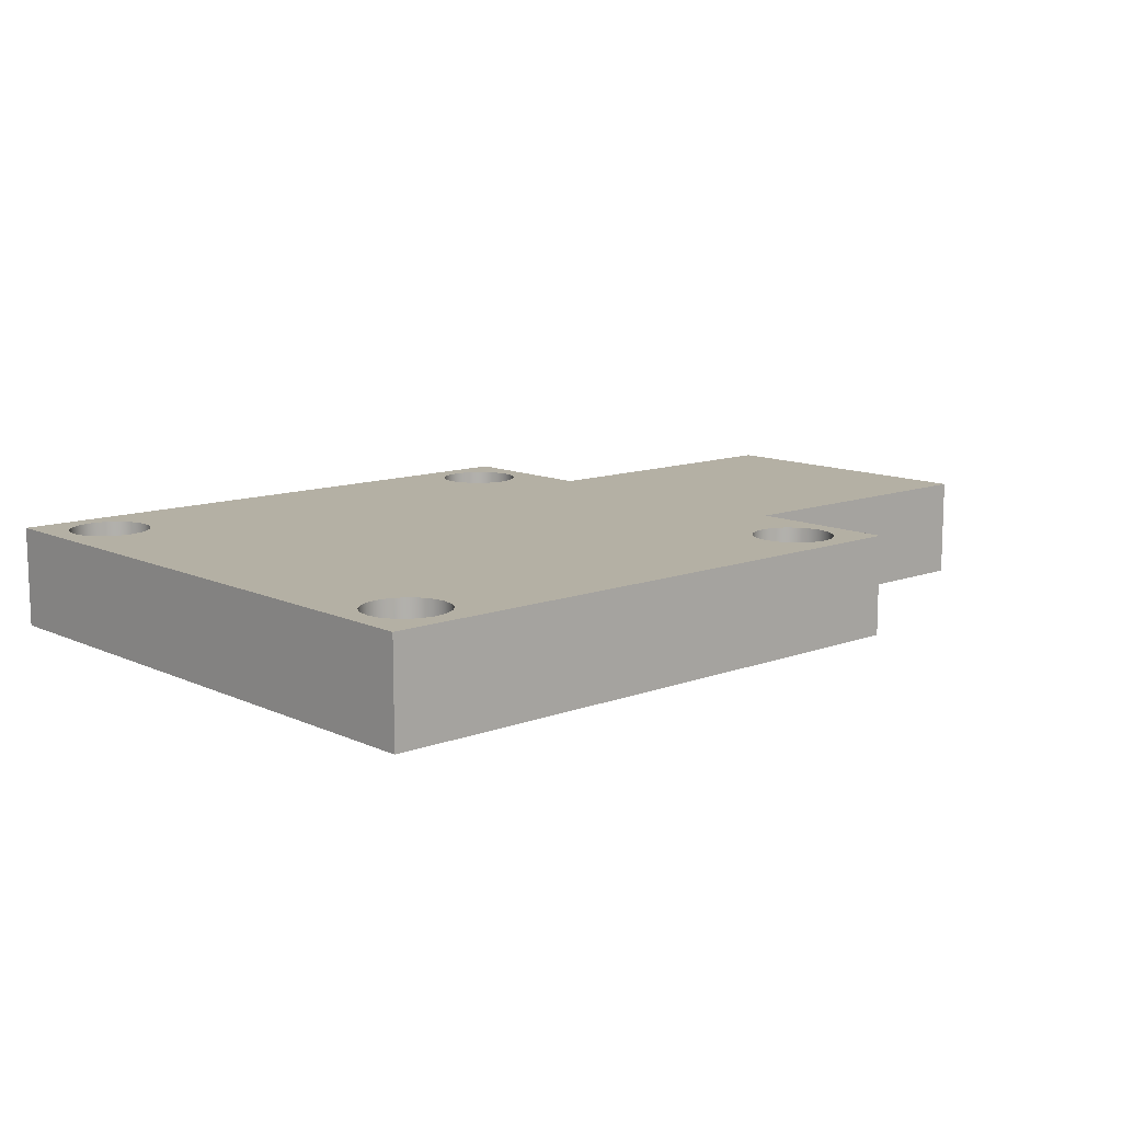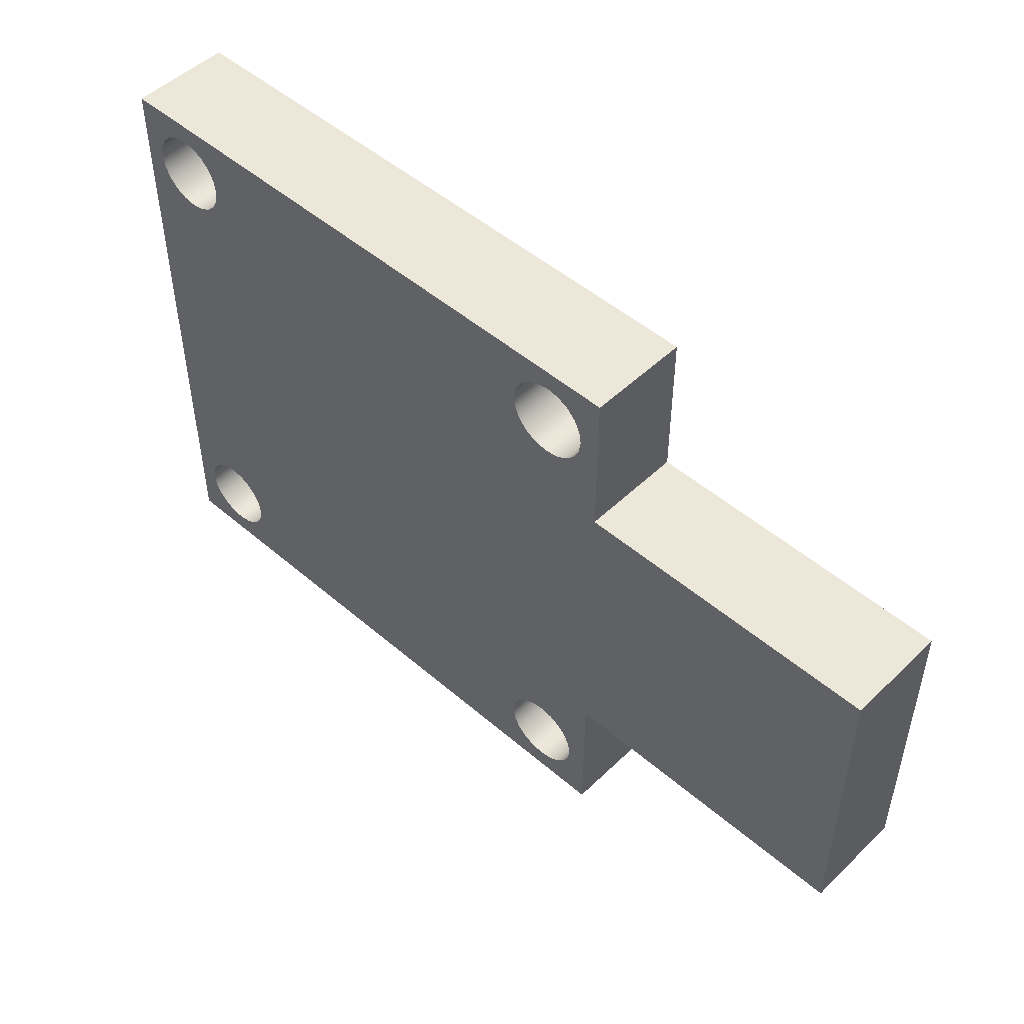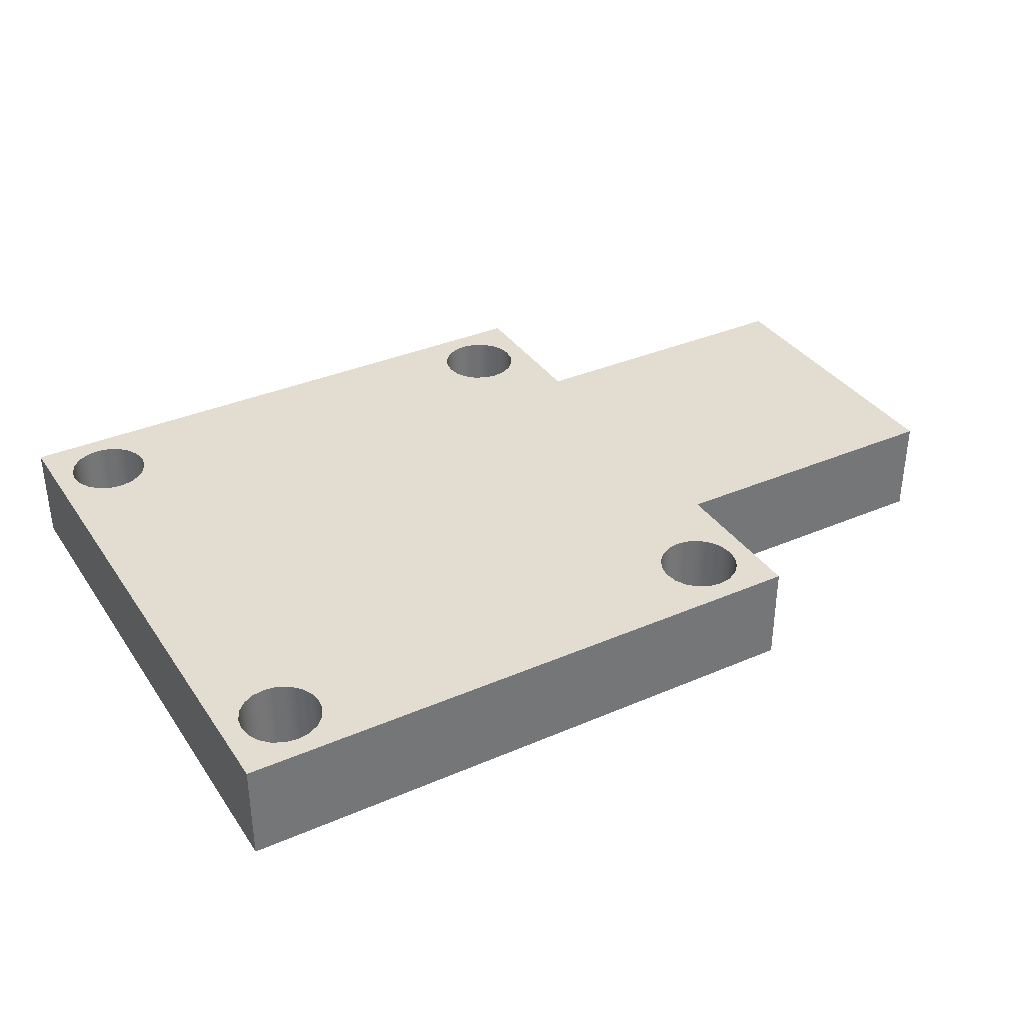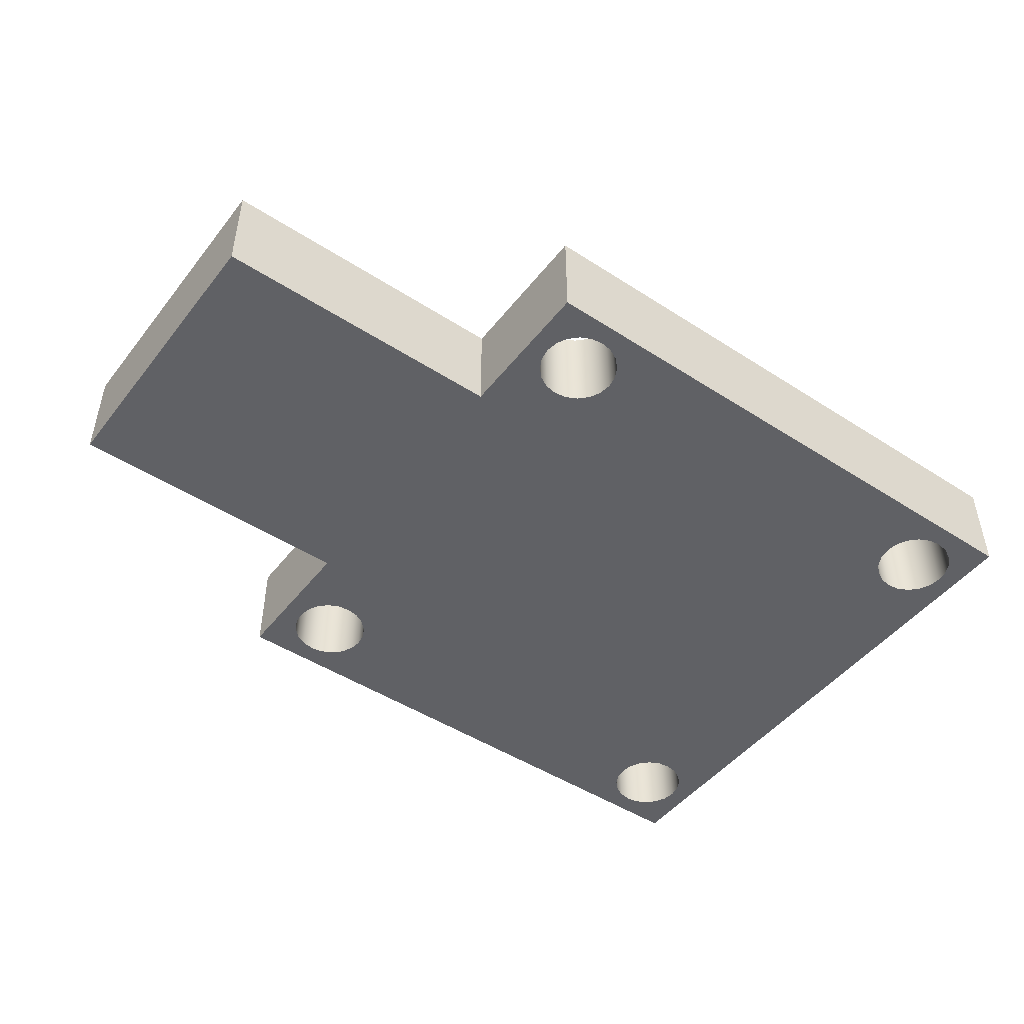
<metadata>
{"format":"obj","ext":"obj","renderer":"f3d","projection":"perspective","resolution":1024,"background":"white","views":[{"elev":11.5,"azim":-42.2,"up":"+Z"},{"elev":49.6,"azim":43.5,"up":"+Y"},{"elev":35.4,"azim":-29.7,"up":"+Z"},{"elev":-47.5,"azim":143.9,"up":"+Z"}]}
</metadata>
<code>
v -8.47 16.6 0.1
v -8.468 16.59 0.1
v -8.462 16.58 0.1
v -8.453 16.57 0.1
v -8.442 16.57 0.1
v -8.43 16.56 0.1
v -8.418 16.57 0.1
v -8.406 16.57 0.1
v -8.398 16.58 0.1
v -8.392 16.59 0.1
v -8.39 16.6 0.1
v -8.392 16.62 0.1
v -8.398 16.63 0.1
v -8.406 16.64 0.1
v -8.418 16.64 0.1
v -8.43 16.64 0.1
v -8.442 16.64 0.1
v -8.453 16.64 0.1
v -8.462 16.63 0.1
v -8.468 16.62 0.1
v -8.47 16.6 0
v -8.468 16.62 0
v -8.462 16.63 0
v -8.453 16.64 0
v -8.442 16.64 0
v -8.43 16.64 0
v -8.418 16.64 0
v -8.406 16.64 0
v -8.398 16.63 0
v -8.392 16.62 0
v -8.39 16.6 0
v -8.392 16.59 0
v -8.398 16.58 0
v -8.406 16.57 0
v -8.418 16.57 0
v -8.43 16.56 0
v -8.442 16.57 0
v -8.453 16.57 0
v -8.462 16.58 0
v -8.468 16.59 0
v -8.47 16.6 0.1
v -8.47 16.6 0
v -7.99 16.6 0.1
v -7.988 16.59 0.1
v -7.982 16.58 0.1
v -7.973 16.57 0.1
v -7.962 16.57 0.1
v -7.95 16.56 0.1
v -7.938 16.57 0.1
v -7.926 16.57 0.1
v -7.918 16.58 0.1
v -7.912 16.59 0.1
v -7.91 16.6 0.1
v -7.912 16.62 0.1
v -7.918 16.63 0.1
v -7.926 16.64 0.1
v -7.938 16.64 0.1
v -7.95 16.64 0.1
v -7.962 16.64 0.1
v -7.973 16.64 0.1
v -7.982 16.63 0.1
v -7.988 16.62 0.1
v -7.99 16.6 0
v -7.988 16.62 0
v -7.982 16.63 0
v -7.973 16.64 0
v -7.962 16.64 0
v -7.95 16.64 0
v -7.938 16.64 0
v -7.926 16.64 0
v -7.918 16.63 0
v -7.912 16.62 0
v -7.91 16.6 0
v -7.912 16.59 0
v -7.918 16.58 0
v -7.926 16.57 0
v -7.938 16.57 0
v -7.95 16.56 0
v -7.962 16.57 0
v -7.973 16.57 0
v -7.982 16.58 0
v -7.988 16.59 0
v -7.99 16.6 0.1
v -7.99 16.6 0
v -7.99 16.12 0.1
v -7.988 16.11 0.1
v -7.982 16.1 0.1
v -7.973 16.09 0.1
v -7.962 16.09 0.1
v -7.95 16.08 0.1
v -7.938 16.09 0.1
v -7.926 16.09 0.1
v -7.918 16.1 0.1
v -7.912 16.11 0.1
v -7.91 16.12 0.1
v -7.912 16.14 0.1
v -7.918 16.15 0.1
v -7.926 16.16 0.1
v -7.938 16.16 0.1
v -7.95 16.16 0.1
v -7.962 16.16 0.1
v -7.973 16.16 0.1
v -7.982 16.15 0.1
v -7.988 16.14 0.1
v -7.99 16.12 0
v -7.988 16.14 0
v -7.982 16.15 0
v -7.973 16.16 0
v -7.962 16.16 0
v -7.95 16.16 0
v -7.938 16.16 0
v -7.926 16.16 0
v -7.918 16.15 0
v -7.912 16.14 0
v -7.91 16.12 0
v -7.912 16.11 0
v -7.918 16.1 0
v -7.926 16.09 0
v -7.938 16.09 0
v -7.95 16.08 0
v -7.962 16.09 0
v -7.973 16.09 0
v -7.982 16.1 0
v -7.988 16.11 0
v -7.99 16.12 0.1
v -7.99 16.12 0
v -8.47 16.12 0.1
v -8.468 16.11 0.1
v -8.462 16.1 0.1
v -8.453 16.09 0.1
v -8.442 16.09 0.1
v -8.43 16.08 0.1
v -8.418 16.09 0.1
v -8.406 16.09 0.1
v -8.398 16.1 0.1
v -8.392 16.11 0.1
v -8.39 16.12 0.1
v -8.392 16.14 0.1
v -8.398 16.15 0.1
v -8.406 16.16 0.1
v -8.418 16.16 0.1
v -8.43 16.16 0.1
v -8.442 16.16 0.1
v -8.453 16.16 0.1
v -8.462 16.15 0.1
v -8.468 16.14 0.1
v -8.47 16.12 0
v -8.468 16.14 0
v -8.462 16.15 0
v -8.453 16.16 0
v -8.442 16.16 0
v -8.43 16.16 0
v -8.418 16.16 0
v -8.406 16.16 0
v -8.398 16.15 0
v -8.392 16.14 0
v -8.39 16.12 0
v -8.392 16.11 0
v -8.398 16.1 0
v -8.406 16.09 0
v -8.418 16.09 0
v -8.43 16.08 0
v -8.442 16.09 0
v -8.453 16.09 0
v -8.462 16.1 0
v -8.468 16.11 0
v -8.47 16.12 0.1
v -8.47 16.12 0
v -8.49 16.06 0
v -7.89 16.06 0
v -7.89 16.06 0.1
v -8.49 16.06 0.1
v -8.49 16.66 0
v -8.49 16.06 0
v -8.49 16.06 0.1
v -8.49 16.66 0.1
v -7.89 16.66 0
v -8.49 16.66 0
v -8.49 16.66 0.1
v -7.89 16.66 0.1
v -7.89 16.51 0
v -7.89 16.66 0
v -7.89 16.66 0.1
v -7.89 16.51 0.1
v -7.59 16.51 0
v -7.89 16.51 0
v -7.89 16.51 0.1
v -7.59 16.51 0.1
v -7.59 16.21 0
v -7.59 16.51 0
v -7.59 16.51 0.1
v -7.59 16.21 0.1
v -7.89 16.21 0
v -7.59 16.21 0
v -7.59 16.21 0.1
v -7.89 16.21 0.1
v -7.89 16.06 0
v -7.89 16.21 0
v -7.89 16.21 0.1
v -7.89 16.06 0.1
v -8.47 16.12 0.1
v -8.468 16.14 0.1
v -8.462 16.15 0.1
v -8.453 16.16 0.1
v -8.442 16.16 0.1
v -8.43 16.16 0.1
v -8.418 16.16 0.1
v -8.406 16.16 0.1
v -8.398 16.15 0.1
v -8.392 16.14 0.1
v -8.39 16.12 0.1
v -8.392 16.11 0.1
v -8.398 16.1 0.1
v -8.406 16.09 0.1
v -8.418 16.09 0.1
v -8.43 16.08 0.1
v -8.442 16.09 0.1
v -8.453 16.09 0.1
v -8.462 16.1 0.1
v -8.468 16.11 0.1
v -7.99 16.12 0.1
v -7.988 16.14 0.1
v -7.982 16.15 0.1
v -7.973 16.16 0.1
v -7.962 16.16 0.1
v -7.95 16.16 0.1
v -7.938 16.16 0.1
v -7.926 16.16 0.1
v -7.918 16.15 0.1
v -7.912 16.14 0.1
v -7.91 16.12 0.1
v -7.912 16.11 0.1
v -7.918 16.1 0.1
v -7.926 16.09 0.1
v -7.938 16.09 0.1
v -7.95 16.08 0.1
v -7.962 16.09 0.1
v -7.973 16.09 0.1
v -7.982 16.1 0.1
v -7.988 16.11 0.1
v -7.99 16.6 0.1
v -7.988 16.62 0.1
v -7.982 16.63 0.1
v -7.973 16.64 0.1
v -7.962 16.64 0.1
v -7.95 16.64 0.1
v -7.938 16.64 0.1
v -7.926 16.64 0.1
v -7.918 16.63 0.1
v -7.912 16.62 0.1
v -7.91 16.6 0.1
v -7.912 16.59 0.1
v -7.918 16.58 0.1
v -7.926 16.57 0.1
v -7.938 16.57 0.1
v -7.95 16.56 0.1
v -7.962 16.57 0.1
v -7.973 16.57 0.1
v -7.982 16.58 0.1
v -7.988 16.59 0.1
v -8.47 16.6 0.1
v -8.468 16.62 0.1
v -8.462 16.63 0.1
v -8.453 16.64 0.1
v -8.442 16.64 0.1
v -8.43 16.64 0.1
v -8.418 16.64 0.1
v -8.406 16.64 0.1
v -8.398 16.63 0.1
v -8.392 16.62 0.1
v -8.39 16.6 0.1
v -8.392 16.59 0.1
v -8.398 16.58 0.1
v -8.406 16.57 0.1
v -8.418 16.57 0.1
v -8.43 16.56 0.1
v -8.442 16.57 0.1
v -8.453 16.57 0.1
v -8.462 16.58 0.1
v -8.468 16.59 0.1
v -7.89 16.06 0.1
v -7.89 16.21 0.1
v -7.59 16.21 0.1
v -7.59 16.51 0.1
v -7.89 16.51 0.1
v -7.89 16.66 0.1
v -8.49 16.66 0.1
v -8.49 16.06 0.1
v -8.47 16.12 0
v -8.468 16.11 0
v -8.462 16.1 0
v -8.453 16.09 0
v -8.442 16.09 0
v -8.43 16.08 0
v -8.418 16.09 0
v -8.406 16.09 0
v -8.398 16.1 0
v -8.392 16.11 0
v -8.39 16.12 0
v -8.392 16.14 0
v -8.398 16.15 0
v -8.406 16.16 0
v -8.418 16.16 0
v -8.43 16.16 0
v -8.442 16.16 0
v -8.453 16.16 0
v -8.462 16.15 0
v -8.468 16.14 0
v -7.99 16.12 0
v -7.988 16.11 0
v -7.982 16.1 0
v -7.973 16.09 0
v -7.962 16.09 0
v -7.95 16.08 0
v -7.938 16.09 0
v -7.926 16.09 0
v -7.918 16.1 0
v -7.912 16.11 0
v -7.91 16.12 0
v -7.912 16.14 0
v -7.918 16.15 0
v -7.926 16.16 0
v -7.938 16.16 0
v -7.95 16.16 0
v -7.962 16.16 0
v -7.973 16.16 0
v -7.982 16.15 0
v -7.988 16.14 0
v -7.99 16.6 0
v -7.988 16.59 0
v -7.982 16.58 0
v -7.973 16.57 0
v -7.962 16.57 0
v -7.95 16.56 0
v -7.938 16.57 0
v -7.926 16.57 0
v -7.918 16.58 0
v -7.912 16.59 0
v -7.91 16.6 0
v -7.912 16.62 0
v -7.918 16.63 0
v -7.926 16.64 0
v -7.938 16.64 0
v -7.95 16.64 0
v -7.962 16.64 0
v -7.973 16.64 0
v -7.982 16.63 0
v -7.988 16.62 0
v -8.47 16.6 0
v -8.468 16.59 0
v -8.462 16.58 0
v -8.453 16.57 0
v -8.442 16.57 0
v -8.43 16.56 0
v -8.418 16.57 0
v -8.406 16.57 0
v -8.398 16.58 0
v -8.392 16.59 0
v -8.39 16.6 0
v -8.392 16.62 0
v -8.398 16.63 0
v -8.406 16.64 0
v -8.418 16.64 0
v -8.43 16.64 0
v -8.442 16.64 0
v -8.453 16.64 0
v -8.462 16.63 0
v -8.468 16.62 0
v -7.89 16.21 0
v -7.89 16.06 0
v -8.49 16.06 0
v -8.49 16.66 0
v -7.89 16.66 0
v -7.89 16.51 0
v -7.59 16.51 0
v -7.59 16.21 0
g 65da8d26-e2b7-11ea-a107-54bf646e7e1f
f 2 40 1
f 1 40 42
f 41 21 20
f 20 21 22
f 20 22 19
f 19 22 23
f 19 23 18
f 18 23 24
f 18 24 17
f 17 24 25
f 17 25 16
f 16 25 26
f 16 26 15
f 15 26 27
f 15 27 14
f 14 27 28
f 14 28 13
f 13 28 29
f 13 29 12
f 12 29 30
f 12 30 11
f 11 30 31
f 11 31 10
f 10 31 32
f 10 32 9
f 9 32 33
f 9 33 8
f 8 33 34
f 8 34 7
f 7 34 35
f 7 35 6
f 6 35 36
f 6 36 5
f 5 36 37
f 5 37 4
f 4 37 38
f 4 38 3
f 3 38 39
f 3 39 2
f 2 39 40
g 65dfe476-e2b7-11ea-8b95-54bf646e7e1f
f 44 82 43
f 43 82 84
f 83 63 62
f 62 63 64
f 62 64 61
f 61 64 65
f 61 65 60
f 60 65 66
f 60 66 59
f 59 66 67
f 59 67 58
f 58 67 68
f 58 68 57
f 57 68 69
f 57 69 56
f 56 69 70
f 56 70 55
f 55 70 71
f 55 71 54
f 54 71 72
f 54 72 53
f 53 72 73
f 53 73 52
f 52 73 74
f 52 74 51
f 51 74 75
f 51 75 50
f 50 75 76
f 50 76 49
f 49 76 77
f 49 77 48
f 48 77 78
f 48 78 47
f 47 78 79
f 47 79 46
f 46 79 80
f 46 80 45
f 45 80 81
f 45 81 44
f 44 81 82
g 65e562b8-e2b7-11ea-8d9c-54bf646e7e1f
f 86 124 85
f 85 124 126
f 125 105 104
f 104 105 106
f 104 106 103
f 103 106 107
f 103 107 102
f 102 107 108
f 102 108 101
f 101 108 109
f 101 109 100
f 100 109 110
f 100 110 99
f 99 110 111
f 99 111 98
f 98 111 112
f 98 112 97
f 97 112 113
f 97 113 96
f 96 113 114
f 96 114 95
f 95 114 115
f 95 115 94
f 94 115 116
f 94 116 93
f 93 116 117
f 93 117 92
f 92 117 118
f 92 118 91
f 91 118 119
f 91 119 90
f 90 119 120
f 90 120 89
f 89 120 121
f 89 121 88
f 88 121 122
f 88 122 87
f 87 122 123
f 87 123 86
f 86 123 124
g 65eae0e4-e2b7-11ea-83b4-54bf646e7e1f
f 128 166 127
f 127 166 168
f 167 147 146
f 146 147 148
f 146 148 145
f 145 148 149
f 145 149 144
f 144 149 150
f 144 150 143
f 143 150 151
f 143 151 142
f 142 151 152
f 142 152 141
f 141 152 153
f 141 153 140
f 140 153 154
f 140 154 139
f 139 154 155
f 139 155 138
f 138 155 156
f 138 156 137
f 137 156 157
f 137 157 136
f 136 157 158
f 136 158 135
f 135 158 159
f 135 159 134
f 134 159 160
f 134 160 133
f 133 160 161
f 133 161 132
f 132 161 162
f 132 162 131
f 131 162 163
f 131 163 130
f 130 163 164
f 130 164 129
f 129 164 165
f 129 165 128
f 128 165 166
g 65f05f18-e2b7-11ea-afed-54bf646e7e1f
f 169 170 172
f 172 170 171
g 65f5dd2e-e2b7-11ea-8444-54bf646e7e1f
f 173 174 176
f 176 174 175
g 65fb829c-e2b7-11ea-99e6-54bf646e7e1f
f 177 178 180
f 180 178 179
g 660127d0-e2b7-11ea-964e-54bf646e7e1f
f 181 182 184
f 184 182 183
g 6606cd0a-e2b7-11ea-9326-54bf646e7e1f
f 185 186 188
f 188 186 187
g 660c7250-e2b7-11ea-8097-54bf646e7e1f
f 189 190 192
f 192 190 191
g 66123eb8-e2b7-11ea-a542-54bf646e7e1f
f 193 194 196
f 196 194 195
g 66180b0c-e2b7-11ea-975b-54bf646e7e1f
f 197 198 200
f 200 198 199
g 661dfe70-e2b7-11ea-a9b6-54bf646e7e1f
f 220 201 288
f 288 201 202
f 288 202 287
f 287 202 280
f 287 280 261
f 280 202 279
f 279 202 203
f 279 203 278
f 278 203 204
f 278 204 277
f 277 204 205
f 277 205 276
f 276 205 206
f 276 206 207
f 276 207 275
f 275 207 208
f 275 208 274
f 274 208 224
f 274 224 258
f 258 224 225
f 258 225 257
f 257 225 285
f 257 285 256
f 256 285 255
f 255 285 254
f 254 285 253
f 253 285 252
f 252 285 251
f 251 285 286
f 251 286 250
f 250 286 249
f 249 286 248
f 248 286 247
f 247 286 246
f 246 286 245
f 245 286 287
f 245 287 267
f 267 287 266
f 266 287 265
f 265 287 264
f 264 287 263
f 263 287 262
f 262 287 261
f 224 208 223
f 223 208 209
f 223 209 222
f 222 209 210
f 222 210 221
f 221 210 211
f 221 211 240
f 240 211 212
f 240 212 239
f 239 212 213
f 239 213 238
f 238 213 214
f 238 214 237
f 237 214 215
f 237 215 288
f 288 215 216
f 288 216 217
f 217 218 288
f 288 218 219
f 288 219 220
f 285 225 282
f 282 225 226
f 282 226 227
f 227 228 282
f 282 228 229
f 282 229 230
f 230 231 282
f 282 231 281
f 281 231 232
f 281 232 233
f 233 234 281
f 281 234 235
f 281 235 236
f 236 237 281
f 281 237 288
f 242 270 241
f 241 270 271
f 241 271 260
f 260 271 272
f 260 272 259
f 259 272 273
f 259 273 258
f 258 273 274
f 270 242 269
f 269 242 243
f 269 243 268
f 268 243 244
f 268 244 267
f 267 244 245
f 282 283 285
f 285 283 284
g 6623f1d4-e2b7-11ea-8880-54bf646e7e1f
f 308 289 371
f 371 289 290
f 371 290 291
f 291 292 371
f 371 292 293
f 371 293 294
f 294 295 371
f 371 295 313
f 371 313 370
f 370 313 314
f 370 314 315
f 313 295 312
f 312 295 296
f 312 296 311
f 311 296 297
f 311 297 310
f 310 297 298
f 310 298 309
f 309 298 299
f 309 299 328
f 328 299 300
f 328 300 327
f 327 300 301
f 327 301 326
f 326 301 302
f 326 302 332
f 332 302 356
f 332 356 331
f 331 356 357
f 331 357 330
f 330 357 358
f 330 358 329
f 329 358 359
f 329 359 348
f 348 359 360
f 348 360 347
f 347 360 361
f 347 361 346
f 346 361 362
f 346 362 345
f 345 362 363
f 345 363 372
f 372 363 364
f 372 364 365
f 356 302 355
f 355 302 303
f 355 303 354
f 354 303 304
f 354 304 305
f 354 305 353
f 353 305 306
f 353 306 352
f 352 306 307
f 352 307 351
f 351 307 308
f 351 308 350
f 350 308 372
f 350 372 349
f 349 372 368
f 368 372 367
f 367 372 366
f 366 372 365
f 372 308 371
f 315 316 370
f 370 316 317
f 370 317 318
f 318 319 370
f 370 319 369
f 369 319 320
f 369 320 321
f 321 322 369
f 369 322 323
f 369 323 324
f 324 325 369
f 369 325 374
f 369 374 375
f 374 325 333
f 333 325 326
f 333 326 332
f 333 334 374
f 374 334 335
f 374 335 336
f 336 337 374
f 374 337 338
f 374 338 339
f 374 339 373
f 373 339 340
f 373 340 341
f 341 342 373
f 373 342 343
f 373 343 344
f 344 345 373
f 373 345 372
f 375 376 369

</code>
